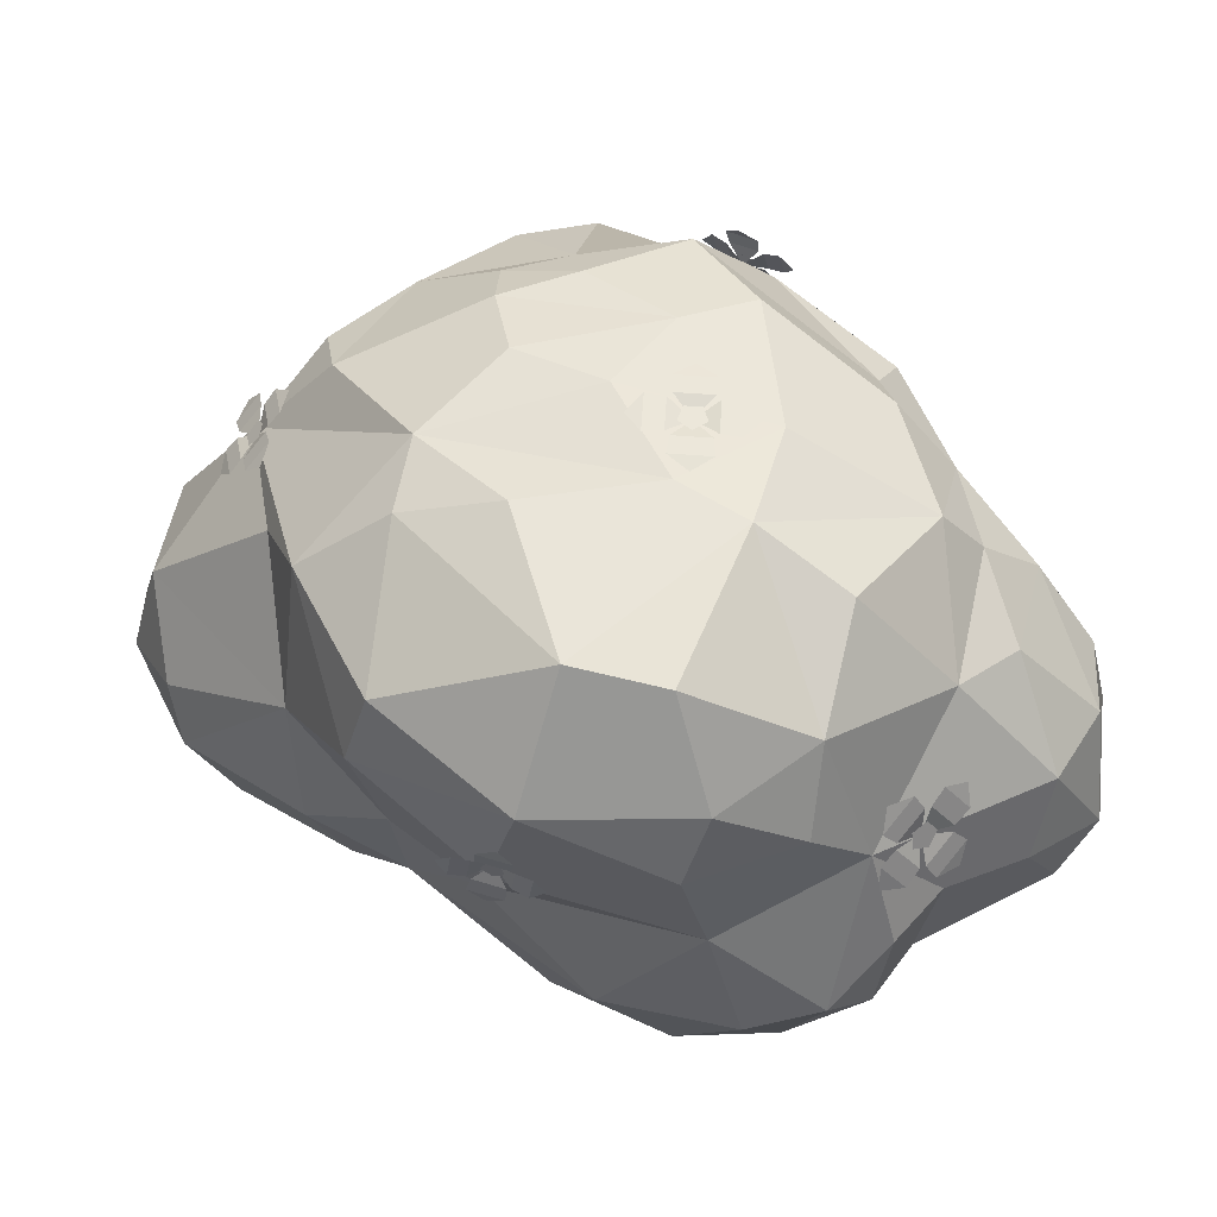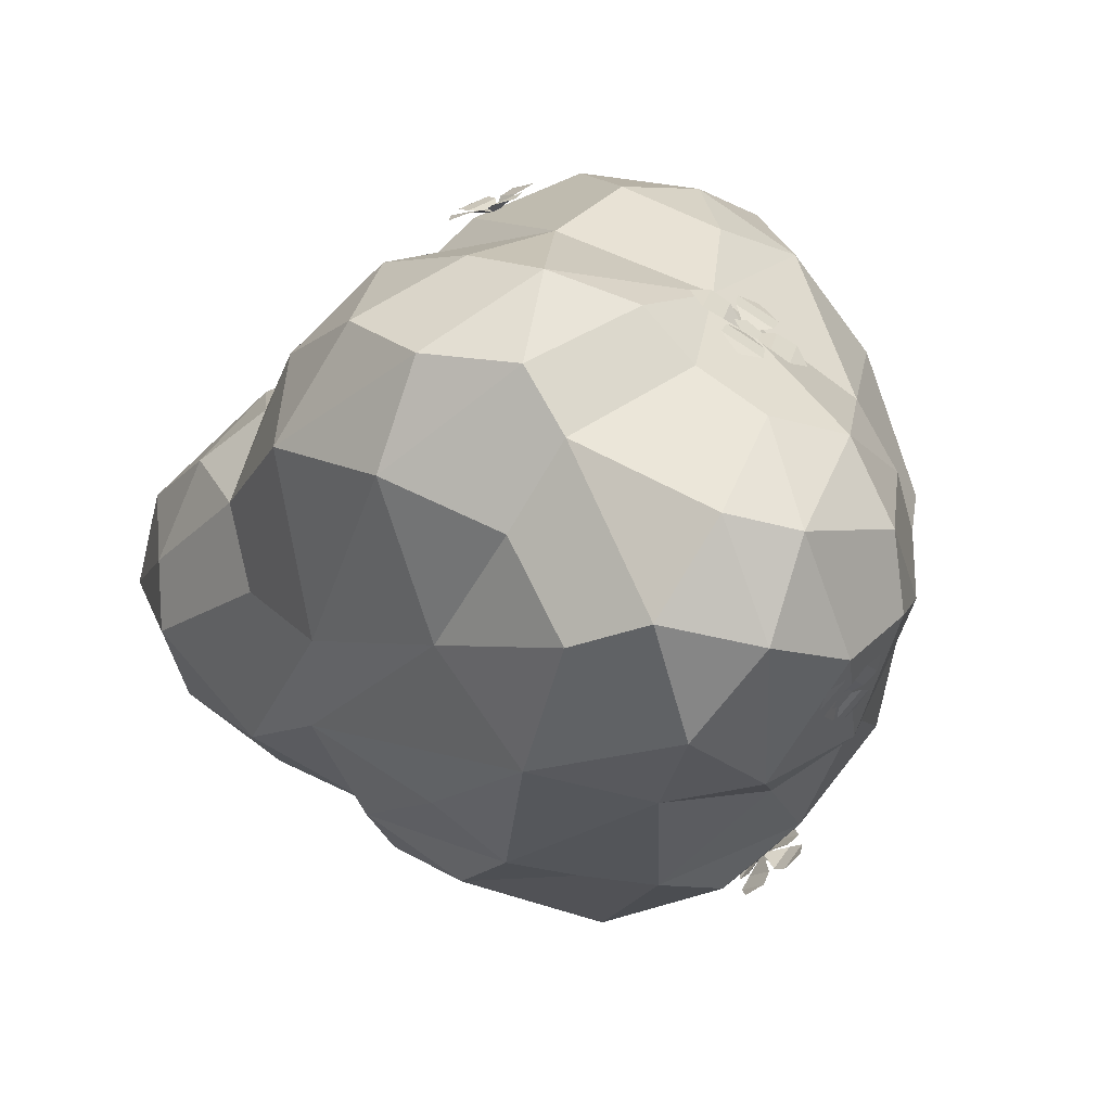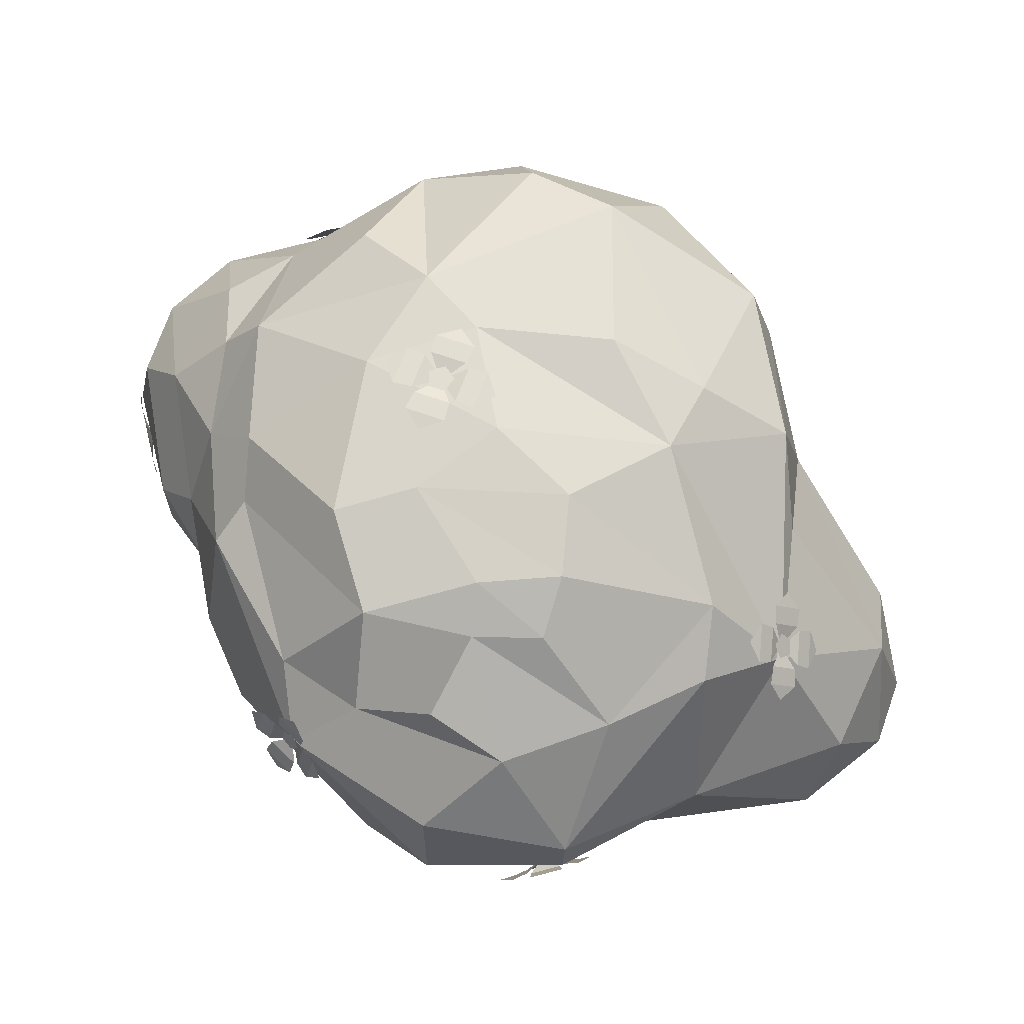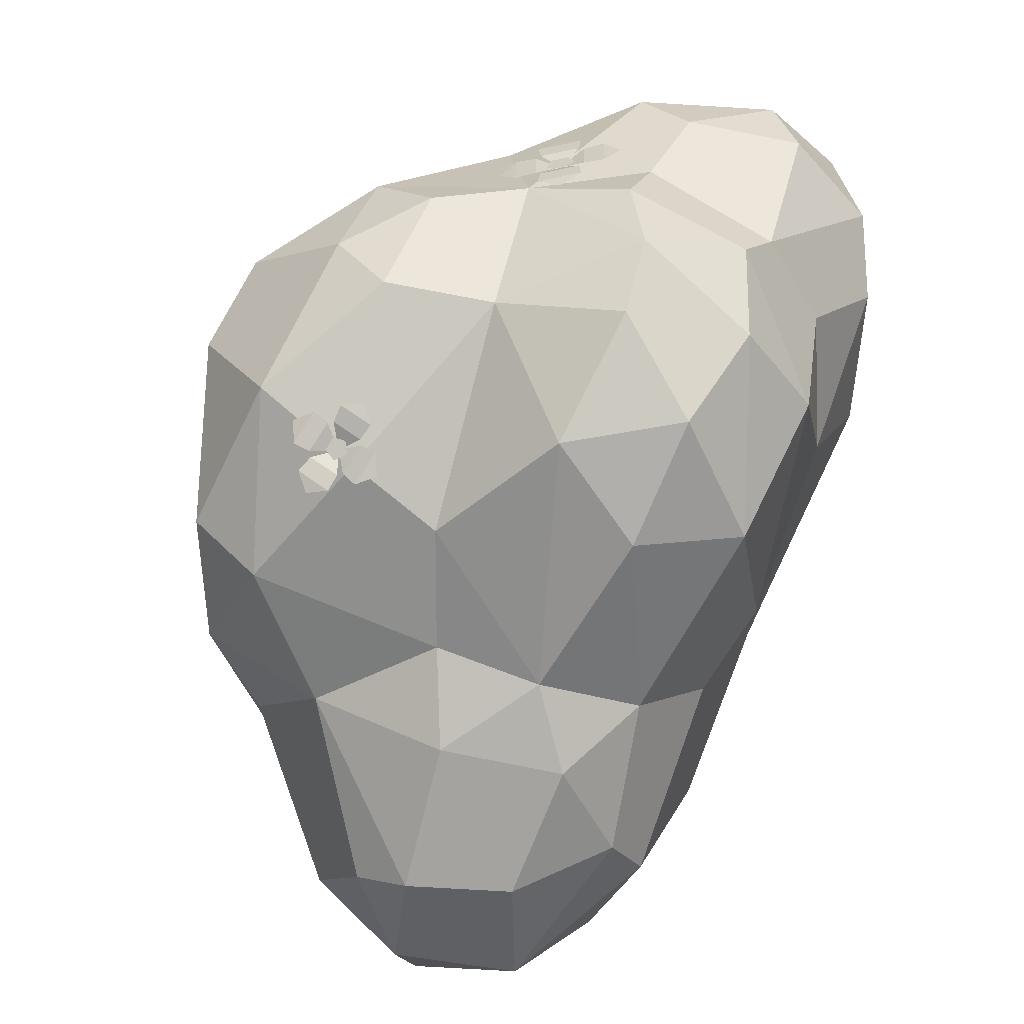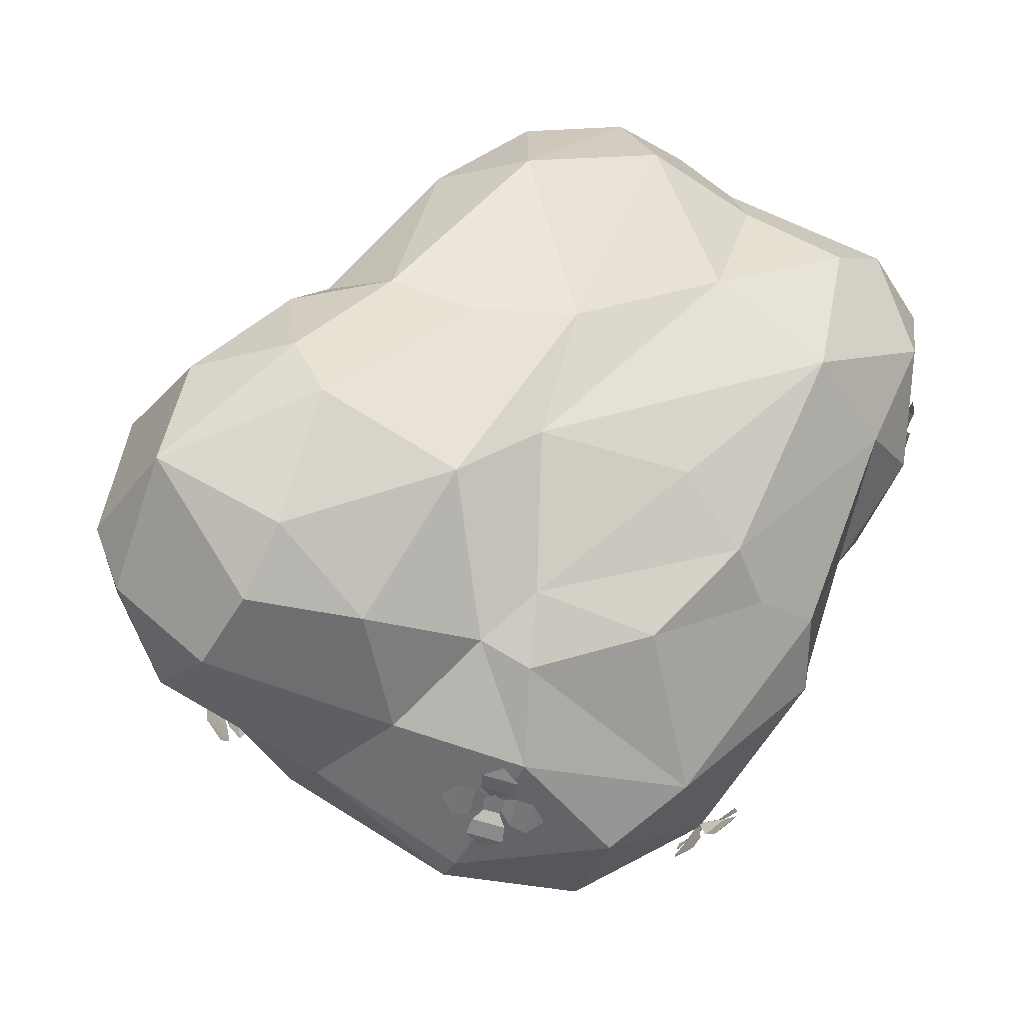
<metadata>
{"format":"obj","ext":"obj","renderer":"f3d","projection":"perspective","resolution":1024,"background":"white","views":[{"elev":57.8,"azim":-16.0,"up":"+Y"},{"elev":38.3,"azim":47.6,"up":"+Z"},{"elev":64.6,"azim":-179.5,"up":"+Y"},{"elev":55.9,"azim":-60.3,"up":"+Z"},{"elev":-32.2,"azim":-14.7,"up":"+Z"}]}
</metadata>
<code>
g FlowerBush_a_l_02
v 1.576 0.5281 0.5737
v 1.595 0.6293 0.6637
v 1.563 0.5765 0.533
v 1.58 0.667 0.6135
v 1.589 0.5436 0.6573
v 1.533 0.6722 0.5245
v 1.589 0.7315 0.66
v 1.559 0.8232 0.5631
v 1.578 0.6889 0.6127
v 1.552 0.7709 0.526
v 1.574 0.8154 0.6476
v 1.533 0.6722 0.5245
v 1.533 0.8182 0.4641
v 1.514 0.717 0.3742
v 1.546 0.7698 0.5048
v 1.529 0.6793 0.4243
v 1.505 0.8021 0.3843
v 1.533 0.6722 0.5245
v 1.52 0.6148 0.3778
v 1.55 0.5231 0.4747
v 1.531 0.6574 0.4251
v 1.557 0.5754 0.5118
v 1.521 0.5303 0.394
v 1.533 0.6722 0.5245
v 1.556 0.6415 0.5541
v 1.543 0.6303 0.5021
v 1.534 0.6778 0.4763
v 1.542 0.7183 0.5124
v 1.556 0.6959 0.5604
v 0.5674 0.966 1.437
v 0.4744 1.1 1.402
v 0.624 1.006 1.399
v 0.5408 1.127 1.368
v 0.4687 1.003 1.441
v 0.6484 1.095 1.317
v 0.4946 1.209 1.342
v 0.6256 1.28 1.266
v 0.5451 1.15 1.355
v 0.6624 1.213 1.287
v 0.5223 1.292 1.283
v 0.6485 1.095 1.317
v 0.7445 1.246 1.244
v 0.8375 1.111 1.28
v 0.6878 1.206 1.282
v 0.7711 1.085 1.314
v 0.8382 1.202 1.225
v 0.6485 1.095 1.317
v 0.8173 1.003 1.339
v 0.6862 0.9321 1.415
v 0.7668 1.062 1.326
v 0.6495 0.9989 1.395
v 0.7845 0.9125 1.383
v 0.6485 1.095 1.317
v 0.6084 1.077 1.358
v 0.6694 1.051 1.351
v 0.7078 1.094 1.318
v 0.6706 1.148 1.303
v 0.6091 1.138 1.328
v -0.8388 1.372 1.118
v -0.7217 1.353 1.186
v -0.8364 1.308 1.111
v -0.7316 1.291 1.171
v -0.7711 1.414 1.151
v -0.7717 1.224 1.098
v -0.668 1.271 1.216
v -0.6843 1.136 1.207
v -0.7187 1.273 1.175
v -0.7326 1.152 1.165
v -0.6289 1.196 1.232
v -0.7717 1.224 1.098
v -0.7548 1.074 1.165
v -0.8719 1.093 1.097
v -0.7471 1.139 1.155
v -0.8519 1.156 1.095
v -0.8168 1.033 1.123
v -0.7717 1.224 1.098
v -0.9256 1.175 1.067
v -0.9093 1.311 1.077
v -0.864 1.174 1.089
v -0.85 1.295 1.099
v -0.959 1.25 1.041
v -0.7717 1.224 1.098
v -0.7997 1.262 1.106
v -0.8178 1.215 1.095
v -0.7845 1.18 1.114
v -0.746 1.206 1.137
v -0.7554 1.256 1.132
v 0.2182 2.031 0.2718
v 0.06574 2.034 0.2165
v 0.236 2.027 0.1973
v 0.09958 2.03 0.1479
v 0.1208 2.027 0.3023
v 0.1978 1.998 0.08825
v 0.01406 2.031 0.1064
v 0.06909 2.023 -0.04591
v 0.08852 2.029 0.1244
v 0.1378 2.022 -0.01199
v -0.01655 2.019 0.009683
v 0.1978 1.998 0.08825
v 0.1791 2.017 -0.09743
v 0.3316 2.014 -0.0422
v 0.1613 2.021 -0.02302
v 0.2978 2.018 0.0264
v 0.276 2.004 -0.1272
v 0.1978 1.998 0.08825
v 0.3833 2.017 0.06788
v 0.3283 2.025 0.2202
v 0.3088 2.019 0.04997
v 0.2596 2.026 0.1863
v 0.4133 2.011 0.1654
v 0.1978 1.998 0.08825
v 0.1796 2.017 0.1395
v 0.242 2.014 0.1215
v 0.2441 2.011 0.05662
v 0.183 2.012 0.03448
v 0.1431 2.016 0.08573
v 0.9297 1.171 -1.047
v 0.895 1.302 -1.028
v 0.8767 1.169 -1.084
v 0.8456 1.286 -1.068
v 0.9459 1.239 -0.9977
v 0.7785 1.209 -1.098
v 0.824 1.364 -1.068
v 0.7256 1.351 -1.162
v 0.8286 1.299 -1.074
v 0.7397 1.287 -1.157
v 0.7579 1.406 -1.104
v 0.7784 1.209 -1.098
v 0.6915 1.275 -1.221
v 0.7263 1.144 -1.239
v 0.7316 1.27 -1.169
v 0.7628 1.153 -1.186
v 0.6681 1.203 -1.262
v 0.7784 1.209 -1.098
v 0.7973 1.081 -1.2
v 0.8957 1.094 -1.106
v 0.7787 1.14 -1.178
v 0.8676 1.152 -1.095
v 0.856 1.037 -1.156
v 0.7785 1.209 -1.098
v 0.8235 1.193 -1.092
v 0.7913 1.175 -1.128
v 0.7596 1.213 -1.142
v 0.7722 1.255 -1.115
v 0.8117 1.243 -1.084
v -1.058 1.428 -0.8468
v -1.068 1.477 -0.7043
v -1.109 1.382 -0.8259
v -1.118 1.426 -0.6984
v -1.017 1.487 -0.7841
v -1.155 1.33 -0.7396
v -1.13 1.448 -0.6136
v -1.236 1.344 -0.5852
v -1.131 1.42 -0.679
v -1.226 1.327 -0.6536
v -1.181 1.41 -0.5431
v -1.155 1.33 -0.7395
v -1.287 1.263 -0.6457
v -1.277 1.214 -0.7882
v -1.237 1.309 -0.6665
v -1.228 1.265 -0.7941
v -1.316 1.194 -0.7039
v -1.155 1.33 -0.7396
v -1.215 1.243 -0.8789
v -1.109 1.347 -0.9073
v -1.214 1.271 -0.8135
v -1.12 1.364 -0.8389
v -1.153 1.271 -0.9449
v -1.155 1.33 -0.7396
v -1.13 1.375 -0.7533
v -1.152 1.334 -0.7929
v -1.193 1.301 -0.7644
v -1.197 1.321 -0.7072
v -1.158 1.366 -0.7004
v -0.1655 0.707 -1.513
v -0.2974 0.7234 -1.482
v -0.1717 0.6519 -1.479
v -0.2898 0.6665 -1.451
v -0.2289 0.765 -1.513
v -0.2212 0.6049 -1.397
v -0.3687 0.6657 -1.436
v -0.3715 0.5401 -1.382
v -0.3043 0.6553 -1.439
v -0.3064 0.5434 -1.389
v -0.4186 0.6113 -1.392
v -0.2212 0.6049 -1.397
v -0.3028 0.4651 -1.37
v -0.1709 0.4487 -1.401
v -0.2914 0.5278 -1.386
v -0.1733 0.5131 -1.414
v -0.2365 0.4113 -1.36
v -0.2212 0.6049 -1.397
v -0.09959 0.5063 -1.447
v -0.09685 0.6319 -1.501
v -0.1584 0.525 -1.425
v -0.1563 0.6369 -1.474
v -0.04669 0.5651 -1.481
v -0.2212 0.6049 -1.397
v -0.2011 0.6264 -1.435
v -0.1883 0.5792 -1.419
v -0.2301 0.5579 -1.397
v -0.2688 0.5919 -1.401
v -0.2508 0.6343 -1.424
v 1.19 1.028 1.215
v 1.437 0.9931 0.9904
v 1.531 0.9673 0.7015
v 1.135 1.359 0.8708
v 0.8603 1.443 0.9916
v 1.067 0.763 1.354
v 0.7419 0.7615 1.384
v 0.5175 0.7357 1.519
v 1.424 0.5678 1.195
v 1.25 0.3756 1.269
v 1.266 0.07592 1
v 1.602 0.6299 0.7464
v 1.526 0.3257 0.9224
v 1.458 0.4279 0.2367
v 1.406 0.1081 0.5761
v 1.113 1.503 0.5307
v 1.356 1.252 0.5087
v 1.16 1.426 0.1449
v 0.4559 1.129 1.366
v 0.3029 1.707 1.205
v 0.6996 0.2291 1.332
v 0.4851 0.2413 1.501
v -0.811 0.7981 0.9363
v -0.1281 0.9397 1.427
v -0.8025 1.144 1.096
v -1.064 1.704 0.6566
v -1.034 0.671 0.5463
v -0.5882 0.1116 1.062
v -0.4958 0.4681 1.328
v -0.03442 0.459 1.572
v -0.2238 0.09989 1.382
v -0.7051 1.598 1.151
v -0.2247 1.35 1.399
v -0.1074 1.624 1.332
v -1.161 1.383 0.6638
v -1.297 1.059 0.2305
v -0.9849 0.2651 0.546
v -1.31 0.4987 0.3522
v -1.157 0.06662 0.3184
v -1.671 0.4496 -0.08865
v -0.8337 0.8998 -1.22
v -1.448 0.8158 -0.9656
v -1.633 0.8905 -0.5656
v -1.346 0.4203 -1.076
v -1.254 0.1092 -0.9781
v -1.67 0.4337 -0.8129
v -1.76 0.4641 -0.5574
v -1.607 0.01103 -0.5075
v -1.161 1.314 -0.7846
v -0.3027 1.063 -1.503
v -0.8349 1.509 -0.9594
v -0.4622 1.487 -1.135
v -0.6303 0.4865 -1.201
v -0.832 0.08647 -1.009
v -0.3827 0.1794 -0.9802
v 0.7805 1.213 -1.112
v 0.2533 0.7357 -1.474
v -0.2927 0.9143 -1.522
v 0.8112 1.417 -0.8536
v 1.185 0.9377 -0.4746
v 1.06 0.6817 -0.7215
v 0.9936 0.413 -0.5701
v 0.7347 0.2649 -0.6131
v 0.5169 0.5969 -1.257
v 0.5188 1.431 -1.056
v 0.2548 1.2 -1.454
v -0.05201 1.451 -1.277
v 0.2207 1.59 -1.137
v 1.11 1.415 -0.337
v 0.9892 1.532 -0.2162
v 1.249 0.6951 -0.1086
v -0.2446 -0.1626 -0.2776
v -0.1208 -0.22 0.2378
v -0.5167 -0.1932 0.206
v -0.7961 -0.05832 0.3839
v -0.5714 -0.2076 -0.5256
v 0.3397 -0.0825 -0.3071
v -0.2982 -0.1933 0.9677
v 0.4779 -0.1562 0.5553
v 0.2345 -0.1736 1.129
v -1.07 -0.2423 -0.2925
v -1.165 -0.1592 -0.04608
v -0.2122 0.03774 -0.8332
v 0.8929 -0.1373 0.2582
v -0.02376 2.017 -0.1263
v 0.06145 2.023 0.3131
v -0.4742 2.035 0.2541
v 0.2605 2.022 0.5435
v 0.2811 1.965 -0.3582
v -0.3001 1.972 -0.3872
v -0.6921 1.934 -0.1556
v -0.8302 1.907 0.1137
v -1.176 1.644 0.05021
v 0.5254 1.879 0.8213
v -0.4719 2.015 0.8819
v -0.1526 1.989 1.055
v 0.5994 1.882 -0.4178
v 0.4888 1.974 0.183
v 0.9674 1.684 -0.006308
v -0.2745 1.882 -0.6867
v 0.04665 1.876 -0.7125
v 0.6737 -0.001227 1.05
v 1.029 -0.07807 0.8427
v 1.428 0.8973 0.1416
v 1.275 1.088 0.005719
v 0.9556 1.704 0.4956
v 0.2127 1.408 1.395
v 0.2552 0.5407 1.619
v 0.1678 0.06509 1.463
v -1.214 1.417 -0.2674
v -1.679 0.665 -0.2195
v -1.173 -0.08626 -0.7694
v -0.8602 1.67 -0.711
v -0.2058 1.756 -0.8875
v -0.1609 0.4044 -1.349
v 0.5772 0.05638 -0.5241
v 0.2492 0.1172 -0.9048
v -0.2069 0.1588 -1.083
v 0.06596 1.755 -0.884
v 0.4767 1.797 -0.8064
v 1.225 0.1678 0.1549
v -1.509 0.07986 -0.04957
f 6 4 3
f 4 2 1 3
f 5 1 2
f 12 10 9
f 10 8 7 9
f 11 7 8
f 18 16 15
f 16 14 13 15
f 17 13 14
f 24 22 21
f 22 20 19 21
f 23 19 20
f 26 27 28 29
f 25 26 29
f 35 33 32
f 33 31 30 32
f 34 30 31
f 41 39 38
f 39 37 36 38
f 40 36 37
f 47 45 44
f 45 43 42 44
f 46 42 43
f 53 51 50
f 51 49 48 50
f 52 48 49
f 55 56 57 58
f 54 55 58
f 64 62 61
f 62 60 59 61
f 63 59 60
f 70 68 67
f 68 66 65 67
f 69 65 66
f 76 74 73
f 74 72 71 73
f 75 71 72
f 82 80 79
f 80 78 77 79
f 81 77 78
f 84 85 86 87
f 83 84 87
f 93 91 90
f 91 89 88 90
f 92 88 89
f 99 97 96
f 97 95 94 96
f 98 94 95
f 105 103 102
f 103 101 100 102
f 104 100 101
f 111 109 108
f 109 107 106 108
f 110 106 107
f 113 114 115 116
f 112 113 116
f 122 120 119
f 120 118 117 119
f 121 117 118
f 128 126 125
f 126 124 123 125
f 127 123 124
f 134 132 131
f 132 130 129 131
f 133 129 130
f 140 138 137
f 138 136 135 137
f 139 135 136
f 142 143 144 145
f 141 142 145
f 151 149 148
f 149 147 146 148
f 150 146 147
f 157 155 154
f 155 153 152 154
f 156 152 153
f 163 161 160
f 161 159 158 160
f 162 158 159
f 169 167 166
f 167 165 164 166
f 168 164 165
f 171 172 173 174
f 170 171 174
f 180 178 177
f 178 176 175 177
f 179 175 176
f 186 184 183
f 184 182 181 183
f 185 181 182
f 192 190 189
f 190 188 187 189
f 191 187 188
f 198 196 195
f 196 194 193 195
f 197 193 194
f 200 201 202 203
f 199 200 203
f 204 212 205
f 216 215 212
f 215 217 307
f 213 214 216
f 218 217 216
f 205 207 204
f 207 219 208
f 220 207 205
f 220 219 207
f 220 221 219
f 222 211 210
f 211 222 311
f 208 222 204
f 223 310 222
f 297 223 208
f 204 209 212
f 311 225 211
f 225 312 283
f 232 227 226
f 233 311 227
f 240 231 232
f 232 234 233
f 231 281 234
f 235 229 238
f 235 298 229
f 226 227 228
f 236 310 237
f 230 238 239
f 230 240 226
f 230 241 240
f 242 278 240
f 314 243 239
f 247 245 244
f 250 243 314
f 251 250 249
f 215 206 205 212
f 245 252 244
f 254 253 244
f 255 253 254
f 257 315 248
f 244 256 247
f 318 258 256
f 259 268 262
f 262 268 323
f 260 269 259
f 270 255 322
f 259 272 263
f 259 262 272
f 272 221 308
f 262 273 272
f 300 273 323
f 263 274 265
f 308 307 274
f 282 276 275
f 283 281 276
f 282 305 283
f 276 279 275
f 284 315 279
f 278 242 285
f 285 325 251
f 280 286 319
f 275 286 280
f 287 306 282
f 280 287 275
f 280 319 287
f 288 294 289
f 294 290 289
f 290 295 298
f 293 294 288
f 294 296 295
f 291 297 309
f 298 299 291
f 309 301 291
f 293 303 316
f 288 292 293
f 303 317 255
f 304 303 292
f 304 322 317
f 218 214 306 287
f 206 215 307
f 212 213 216
f 215 216 217
f 214 218 216
f 218 324 217
f 220 206 307 308
f 287 324 218
f 208 219 309
f 206 220 205
f 219 221 309
f 210 209 204 222
f 308 221 220
f 221 302 309
f 306 214 224 305
f 204 207 208
f 208 223 222
f 309 297 208
f 212 209 213
f 213 224 214
f 213 209 210 224
f 224 210 211 225
f 305 224 225 283
f 312 311 233 234
f 311 312 225
f 232 233 227
f 226 240 232
f 232 231 234
f 236 235 228 227
f 231 278 281
f 234 281 312
f 228 235 238
f 299 298 235 237
f 235 236 237
f 310 236 227 222
f 227 311 222
f 230 226 228 238
f 237 310 223
f 325 242 241 243
f 238 296 239
f 239 296 313
f 238 229 296
f 229 295 296
f 231 240 278
f 239 241 230
f 240 241 242
f 239 243 241
f 249 247 248 251
f 245 249 246
f 246 249 250
f 246 250 314
f 245 247 249
f 243 250 251 325
f 248 247 256 257
f 248 315 251
f 254 252 316
f 245 246 252
f 246 313 252
f 313 296 252
f 314 239 246
f 246 239 313
f 252 254 244
f 244 253 261
f 316 255 254
f 256 244 261 318
f 256 258 257
f 260 259 264 267
f 318 321 258
f 320 267 265 266
f 260 318 261
f 264 265 267
f 260 267 318
f 268 259 269 270
f 267 320 321
f 267 321 318
f 266 319 320
f 322 323 268 271
f 268 270 271
f 253 269 260 261
f 221 272 273 302
f 269 253 270
f 271 270 322
f 270 253 255
f 263 272 308
f 323 273 262
f 324 319 266 265
f 273 300 302
f 259 263 264
f 264 263 265
f 278 277 276 281
f 263 308 274
f 265 274 324
f 274 307 217
f 274 217 324
f 279 276 277 284
f 276 282 283
f 283 312 281
f 282 306 305
f 284 277 278 285
f 284 251 315
f 258 286 275 279
f 284 285 251
f 285 242 325
f 319 286 320
f 292 288 301 300
f 286 321 320
f 279 315 257
f 279 257 258
f 286 258 321
f 275 287 282
f 287 319 324
f 295 229 298
f 290 294 295
f 293 316 294
f 316 252 294
f 294 252 296
f 290 298 289
f 289 298 291
f 291 223 297
f 291 299 223
f 299 237 223
f 289 301 288
f 304 292 300 323
f 289 291 301
f 301 302 300
f 301 309 302
f 303 255 316
f 293 292 303
f 303 304 317
f 323 322 304
f 322 255 317

</code>
